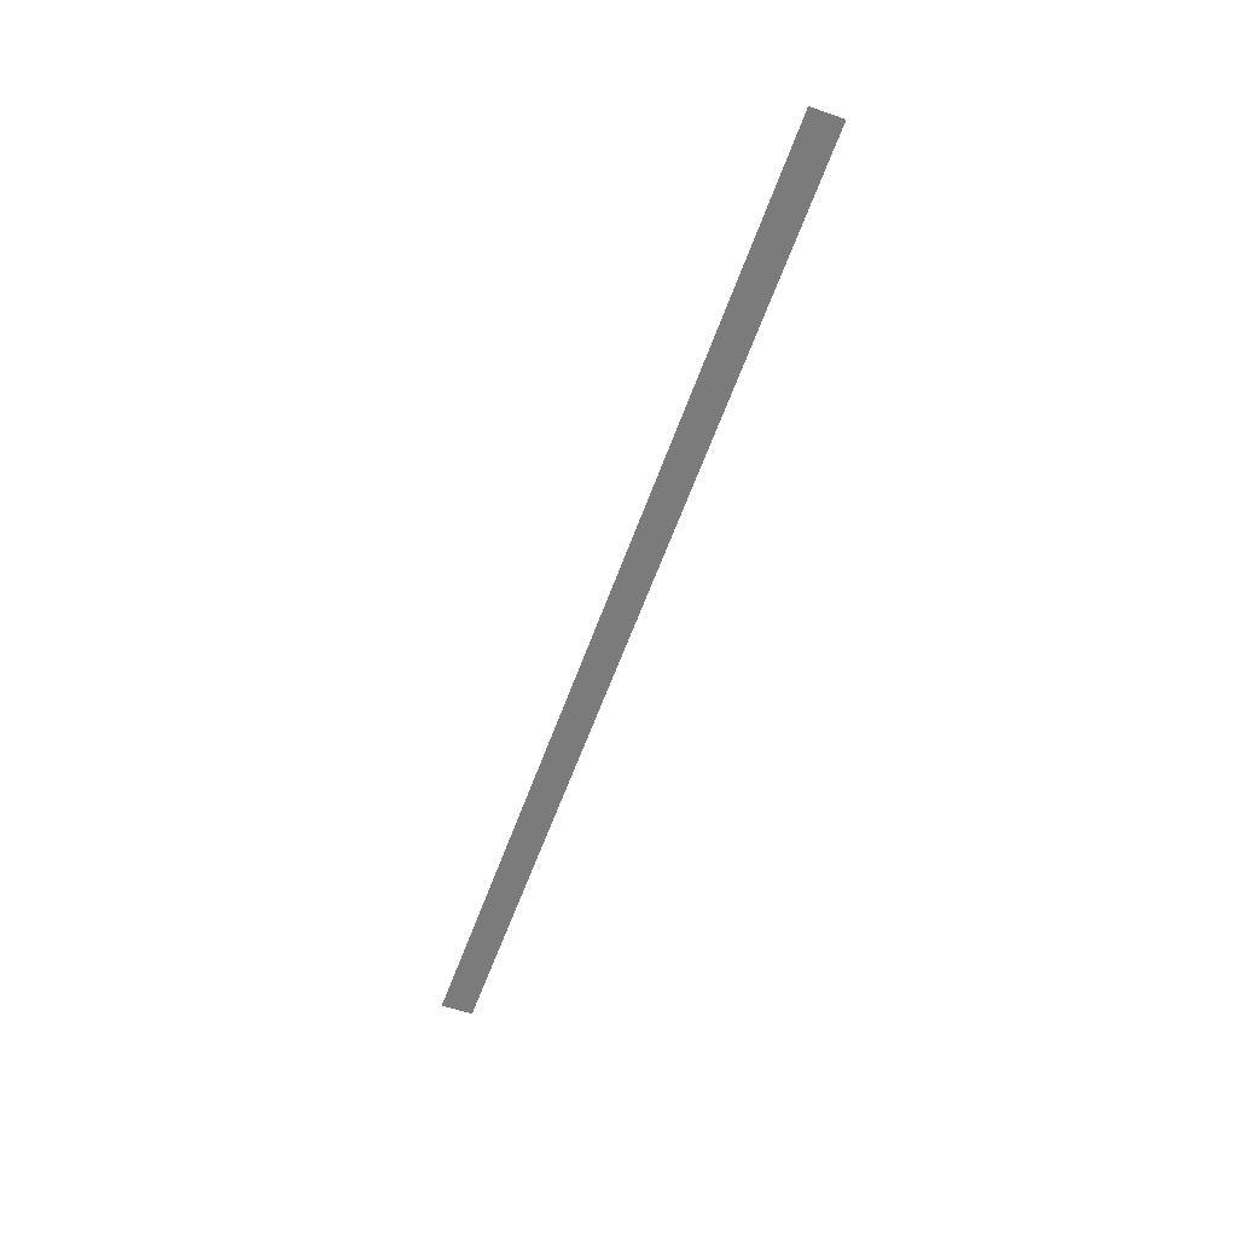
<metadata>
{"format":"obj","ext":"obj","renderer":"f3d","projection":"perspective","resolution":1024,"background":"white","views":[{"elev":-58.5,"azim":70.6,"up":"+Y"}]}
</metadata>
<code>
o wall_obb.164_Mesh.169
v 108.1 4.508 31.74
v 109.8 4.508 31.74
v 111.5 4.508 31.74
v 113.2 4.508 31.74
v 114.9 4.508 31.74
v 116.6 4.508 31.74
v 118.3 4.508 31.74
v 120 4.508 31.74
v 121.7 4.508 31.74
v 123.4 4.508 31.74
v 108.1 4.508 31.24
v 109.8 4.508 31.24
v 111.5 4.508 31.24
v 113.2 4.508 31.24
v 114.9 4.508 31.24
v 116.6 4.508 31.24
v 118.3 4.508 31.24
v 120 4.508 31.24
v 121.7 4.508 31.24
v 123.4 4.508 31.24
f 1 2 3 4 5 6 7 8 9 10 20 19 18 17 16 15 14 13 12 11

</code>
